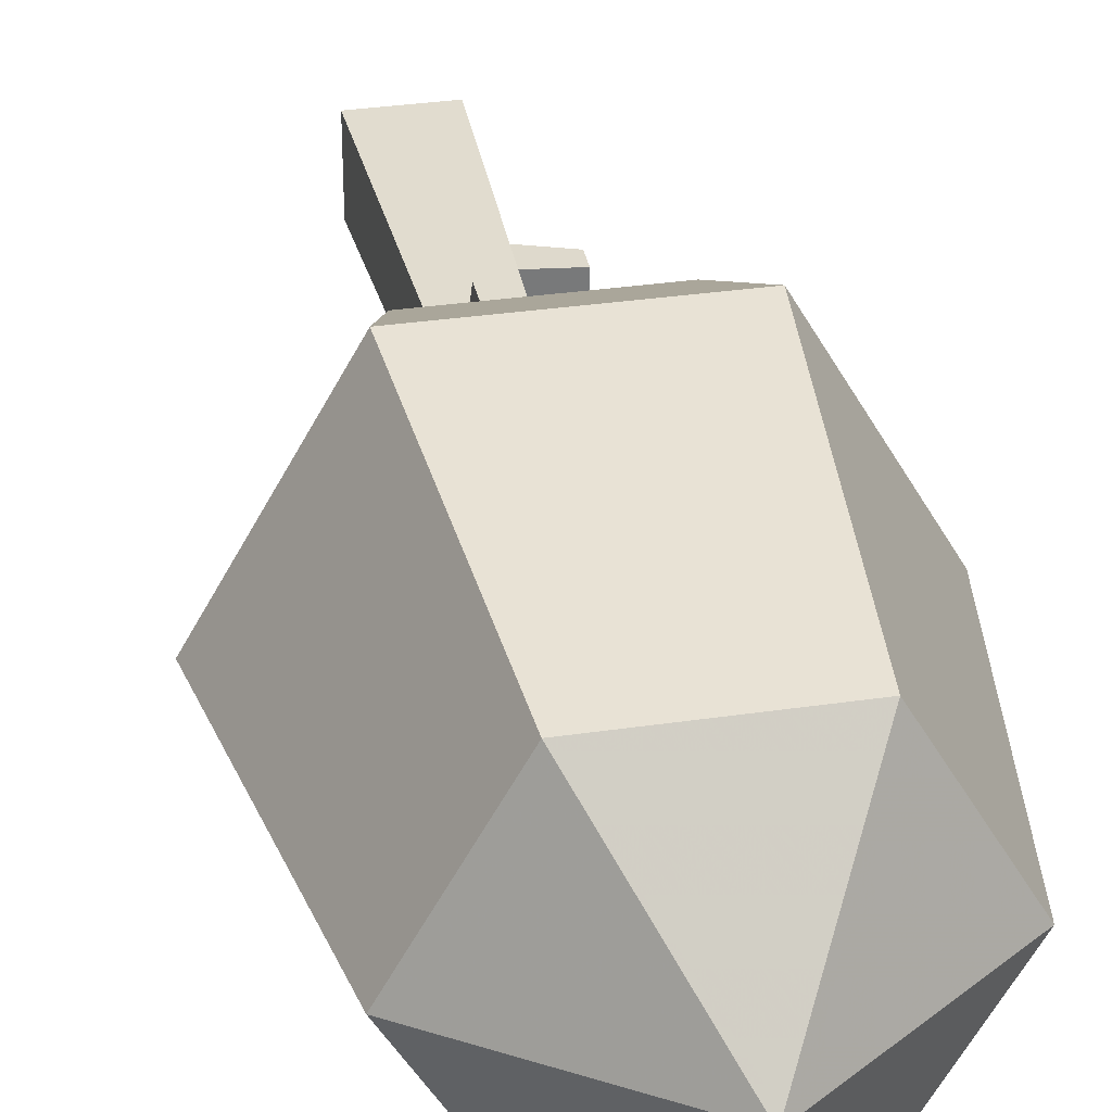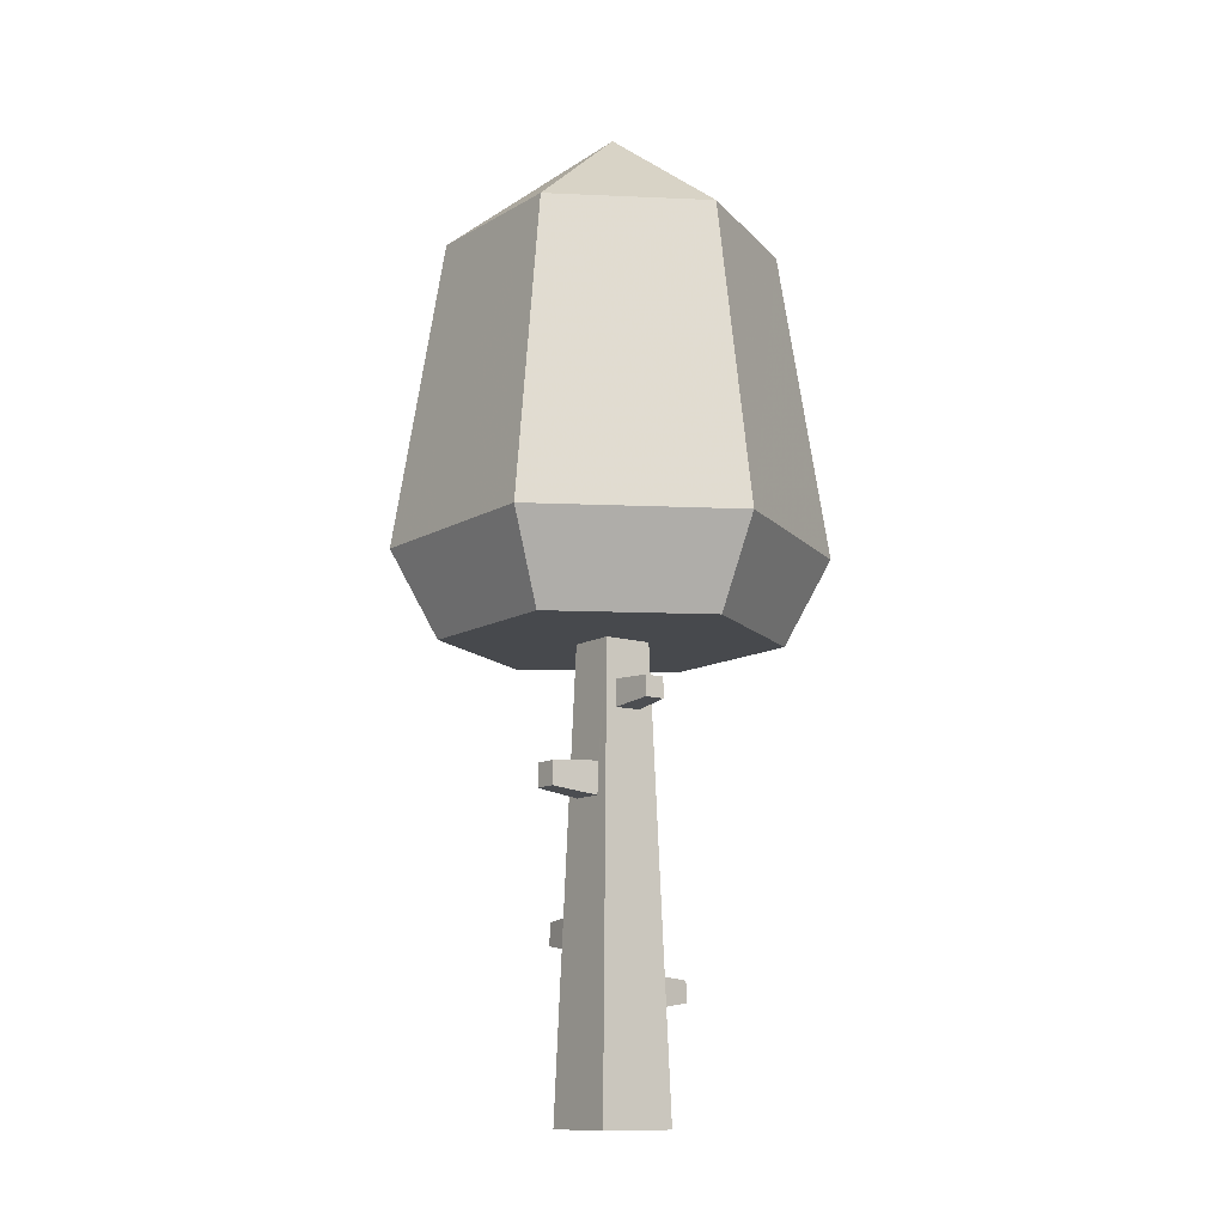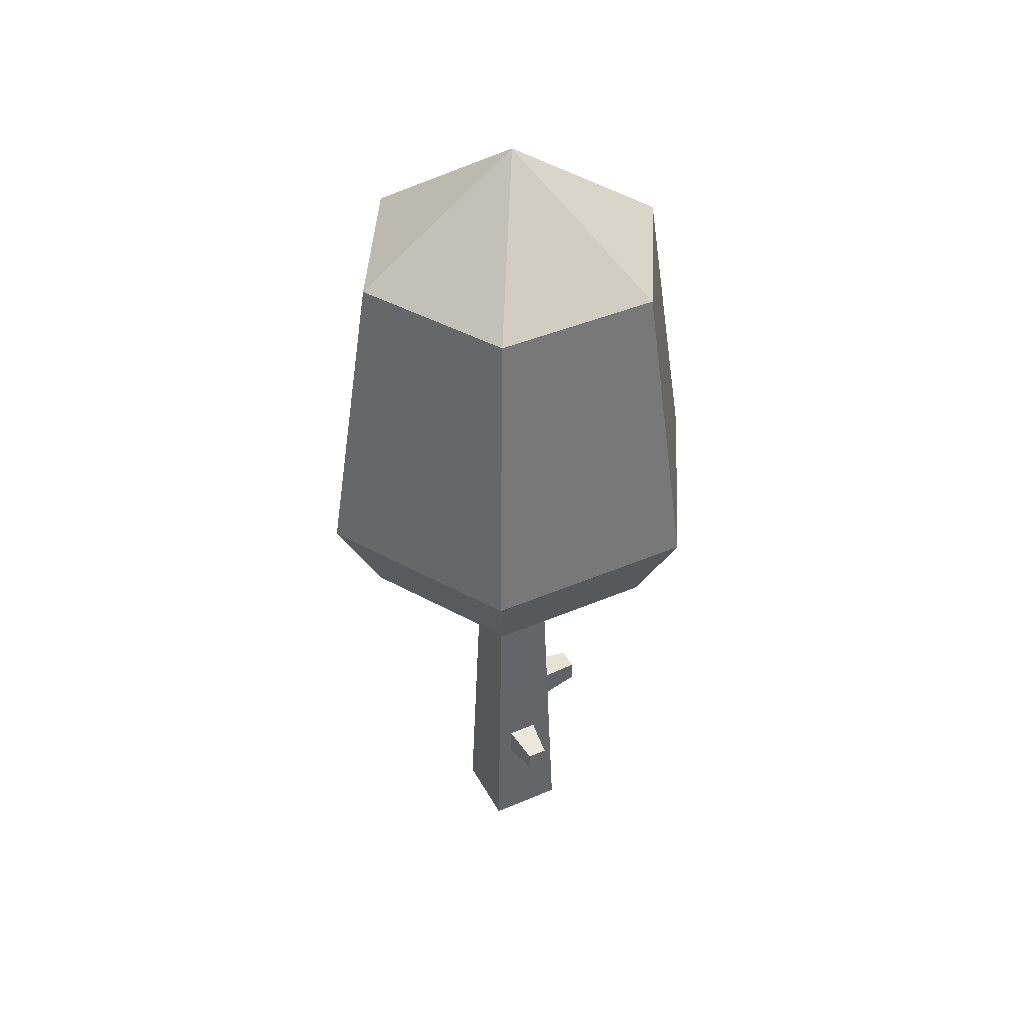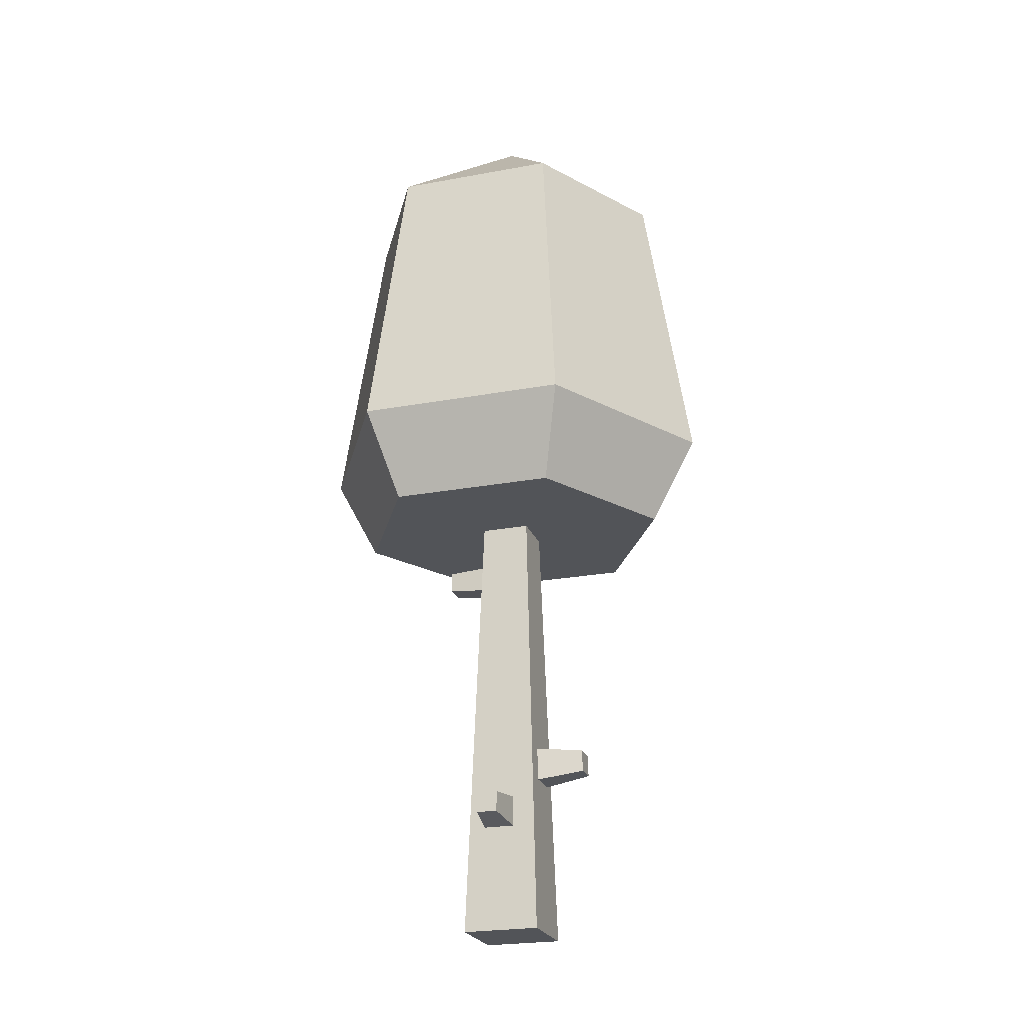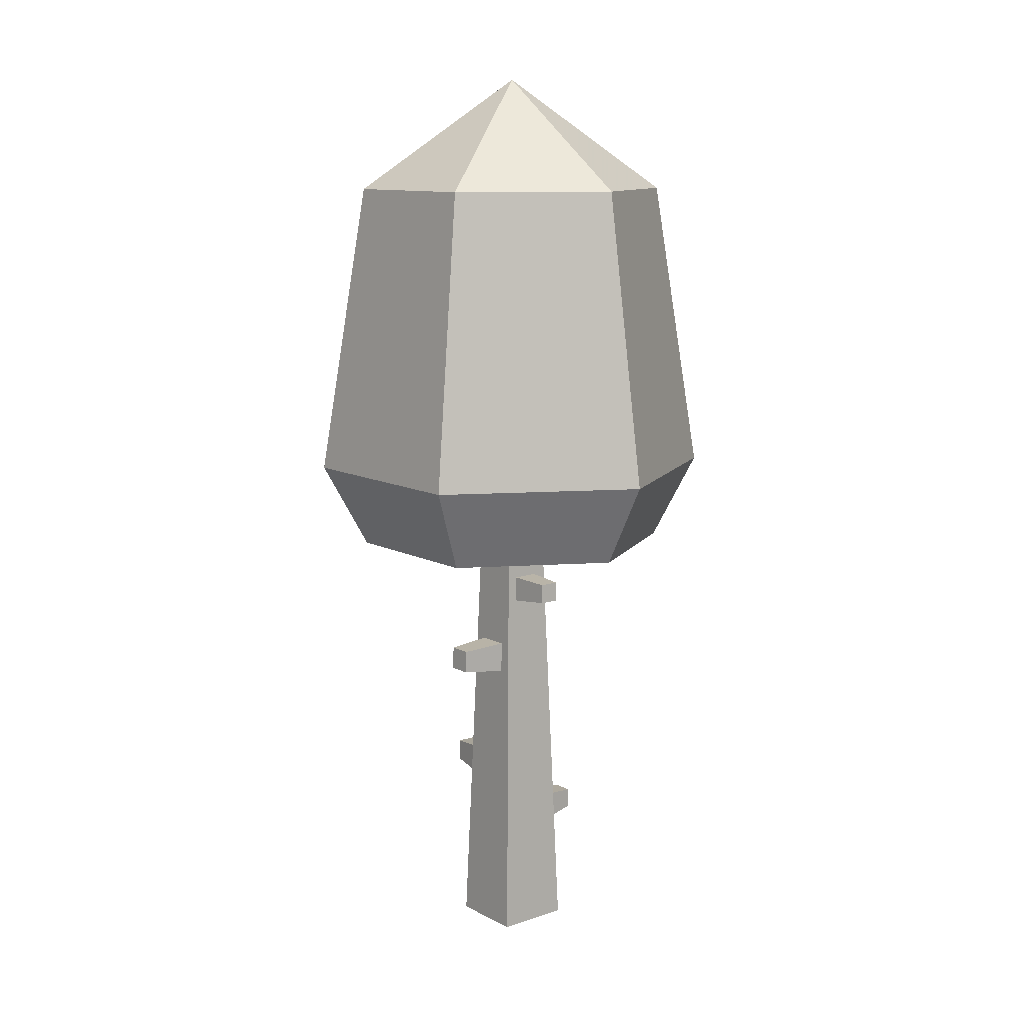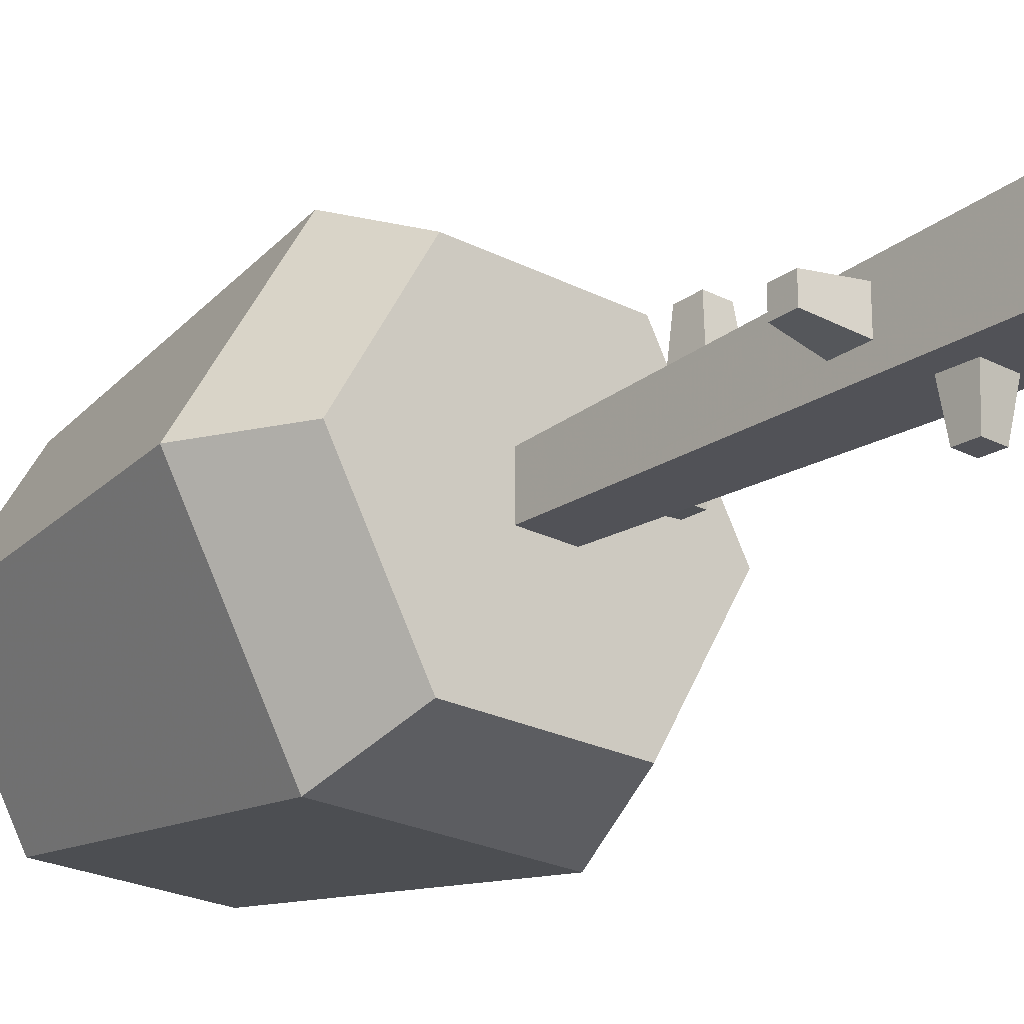
<metadata>
{"format":"obj","ext":"obj","renderer":"f3d","projection":"perspective","resolution":1024,"background":"white","views":[{"elev":32.4,"azim":168.3,"up":"+Z"},{"elev":-12.0,"azim":53.9,"up":"+Y"},{"elev":43.0,"azim":153.2,"up":"+Y"},{"elev":-23.2,"azim":-162.4,"up":"+Y"},{"elev":11.2,"azim":50.9,"up":"+Y"},{"elev":-22.9,"azim":-41.6,"up":"+Z"}]}
</metadata>
<code>
v 0.4744 0.4686 0.4744
v 0.4661 0.2032 0.5211
v 0.4744 0.4686 0.5256
v 0.4661 0.2032 0.486
v 0.465 0.168 0.486
v 0.4597 0 0.4597
v 0.465 0.168 0.5211
v 0.4597 0 0.5403
v 0.4836 0.314 0.5304
v 0.5172 0.314 0.5304
v 0.5403 0 0.5403
v 0.5256 0.4686 0.5256
v 0.5278 0.3998 0.5159
v 0.5403 0 0.4597
v 0.4871 0.1127 0.4632
v 0.4871 0.1449 0.4642
v 0.5193 0.1449 0.4642
v 0.5256 0.4686 0.4744
v 0.5193 0.1127 0.4632
v 0.4924 0.1194 0.421
v 0.514 0.1194 0.421
v 0.4924 0.1409 0.4217
v 0.514 0.1409 0.4217
v 0.5269 0.4276 0.4881
v 0.5278 0.3998 0.4881
v 0.5715 0.4044 0.4913
v 0.5715 0.4044 0.5127
v 0.5709 0.4258 0.5127
v 0.5709 0.4258 0.4913
v 0.5269 0.4276 0.5159
v 0.5862 0.4686 0.3507
v 0.4138 0.4686 0.3507
v 0.4138 0.4686 0.6493
v 0.3276 0.4686 0.5
v 0.279 0.5594 0.5
v 0.3895 0.5594 0.6914
v 0.6105 0.5594 0.6914
v 0.5862 0.4686 0.6493
v 0.4836 0.3476 0.5294
v 0.4881 0.3447 0.5793
v 0.4881 0.3201 0.58
v 0.5127 0.3201 0.58
v 0.5127 0.3447 0.5793
v 0.5172 0.3476 0.5294
v 0.6724 0.4686 0.5
v 0.721 0.5594 0.5
v 0.6105 0.5594 0.3086
v 0.3895 0.5594 0.3086
v 0.4149 0.8785 0.3526
v 0.3298 0.8785 0.5
v 0.4149 0.8785 0.6474
v 0.5851 0.8785 0.6474
v 0.6702 0.8785 0.5
v 0.5851 0.8785 0.3526
v 0.5 1 0.5
v 0.4154 0.1754 0.5153
v 0.4162 0.1989 0.5153
v 0.4162 0.1989 0.4918
v 0.4154 0.1754 0.4918
g Mesh1 Large_Oak_Dark Model
f 1 2 3
f 2 1 4
f 4 1 5
f 6 5 1
f 6 7 5
f 8 7 6
f 7 8 3
f 8 9 3
f 9 8 10
f 11 10 8
f 10 11 12
f 11 13 12
f 13 11 14
f 8 14 11
f 14 8 6
f 6 15 14
f 15 6 1
f 15 1 16
f 16 1 17
f 18 17 1
f 18 19 17
f 14 19 18
f 19 14 15
f 20 19 15
f 19 20 21
f 22 21 20
f 21 22 23
f 22 17 23
f 17 22 16
f 22 15 16
f 15 22 20
f 19 23 17
f 23 19 21
f 24 14 18
f 25 14 24
f 13 14 25
f 26 13 25
f 13 26 27
f 26 28 27
f 28 26 29
f 26 24 29
f 24 26 25
f 24 28 29
f 28 24 30
f 18 30 24
f 12 30 18
f 30 12 13
f 27 30 13
f 30 27 28
f 18 31 12
f 1 31 18
f 1 32 31
f 33 32 1
f 32 33 34
f 33 35 34
f 35 33 36
f 33 37 36
f 37 33 38
f 33 3 38
f 3 33 1
f 38 3 12
f 3 39 12
f 3 9 39
f 9 40 39
f 40 9 41
f 10 41 9
f 41 10 42
f 10 43 42
f 43 10 44
f 10 12 44
f 44 12 39
f 40 44 39
f 44 40 43
f 41 43 40
f 43 41 42
f 38 12 31
f 38 31 45
f 31 46 45
f 46 31 47
f 31 48 47
f 48 31 32
f 34 48 32
f 48 34 35
f 35 49 48
f 49 35 50
f 35 51 50
f 51 35 36
f 36 52 51
f 52 36 37
f 46 52 37
f 52 46 53
f 46 54 53
f 54 46 47
f 47 49 54
f 49 47 48
f 54 49 55
f 55 49 50
f 55 50 51
f 52 55 51
f 53 55 52
f 53 54 55
f 38 46 37
f 46 38 45
f 7 3 2
f 2 56 7
f 56 2 57
f 2 58 57
f 58 2 4
f 4 59 58
f 59 4 5
f 5 56 59
f 56 5 7
f 56 58 59
f 58 56 57

</code>
